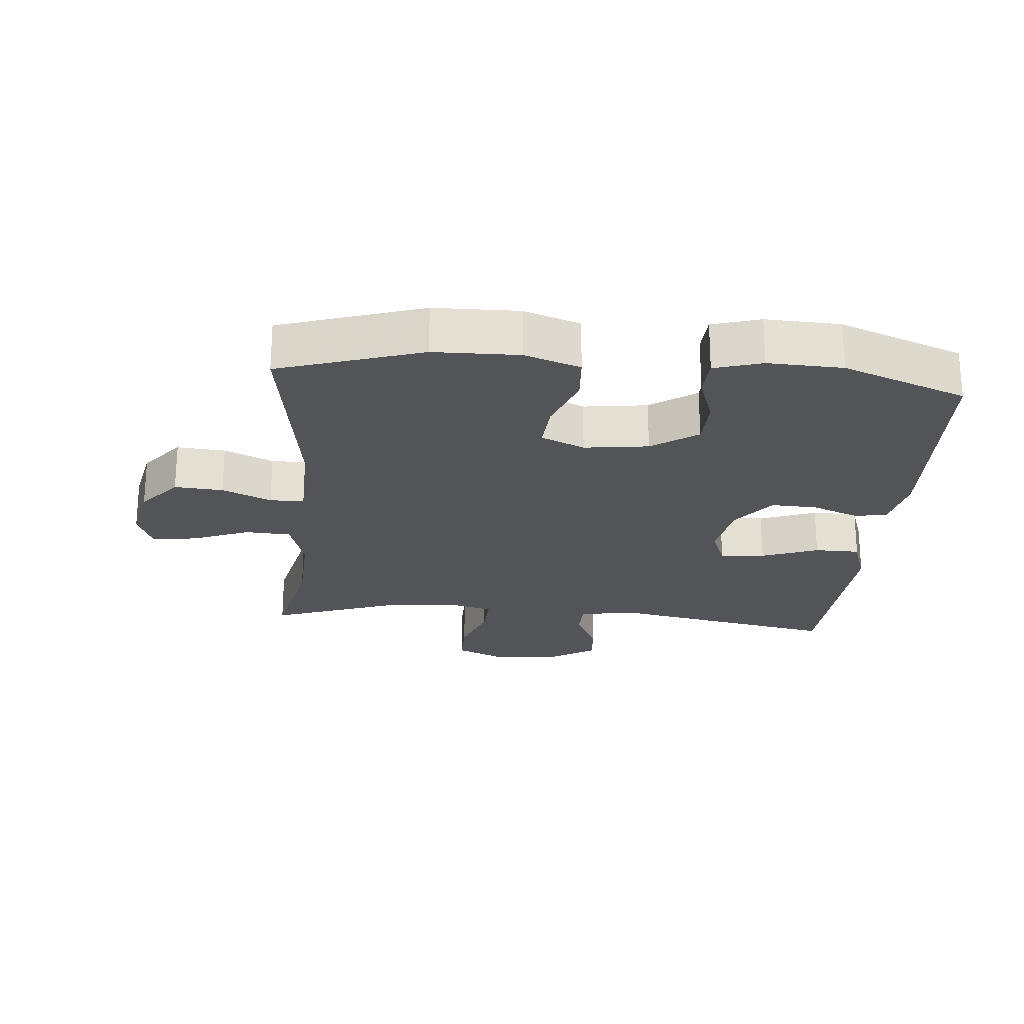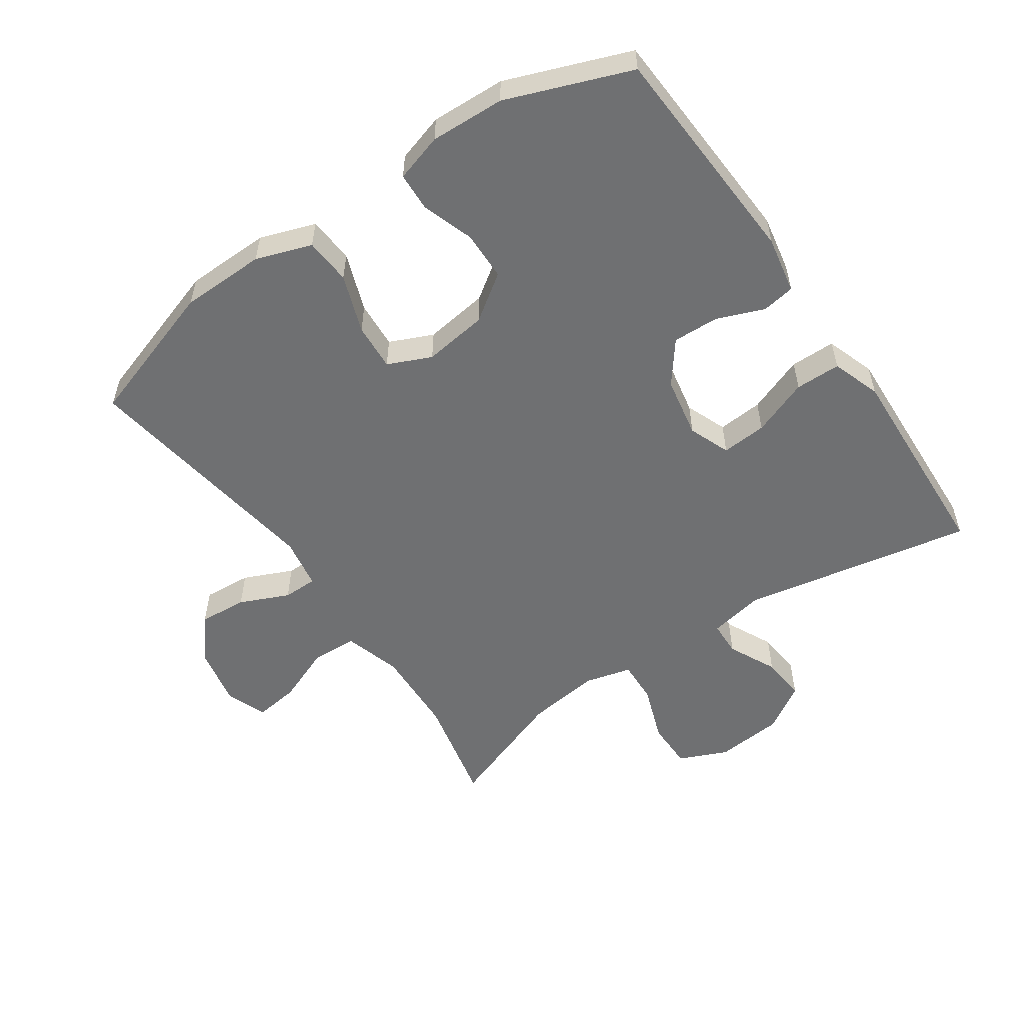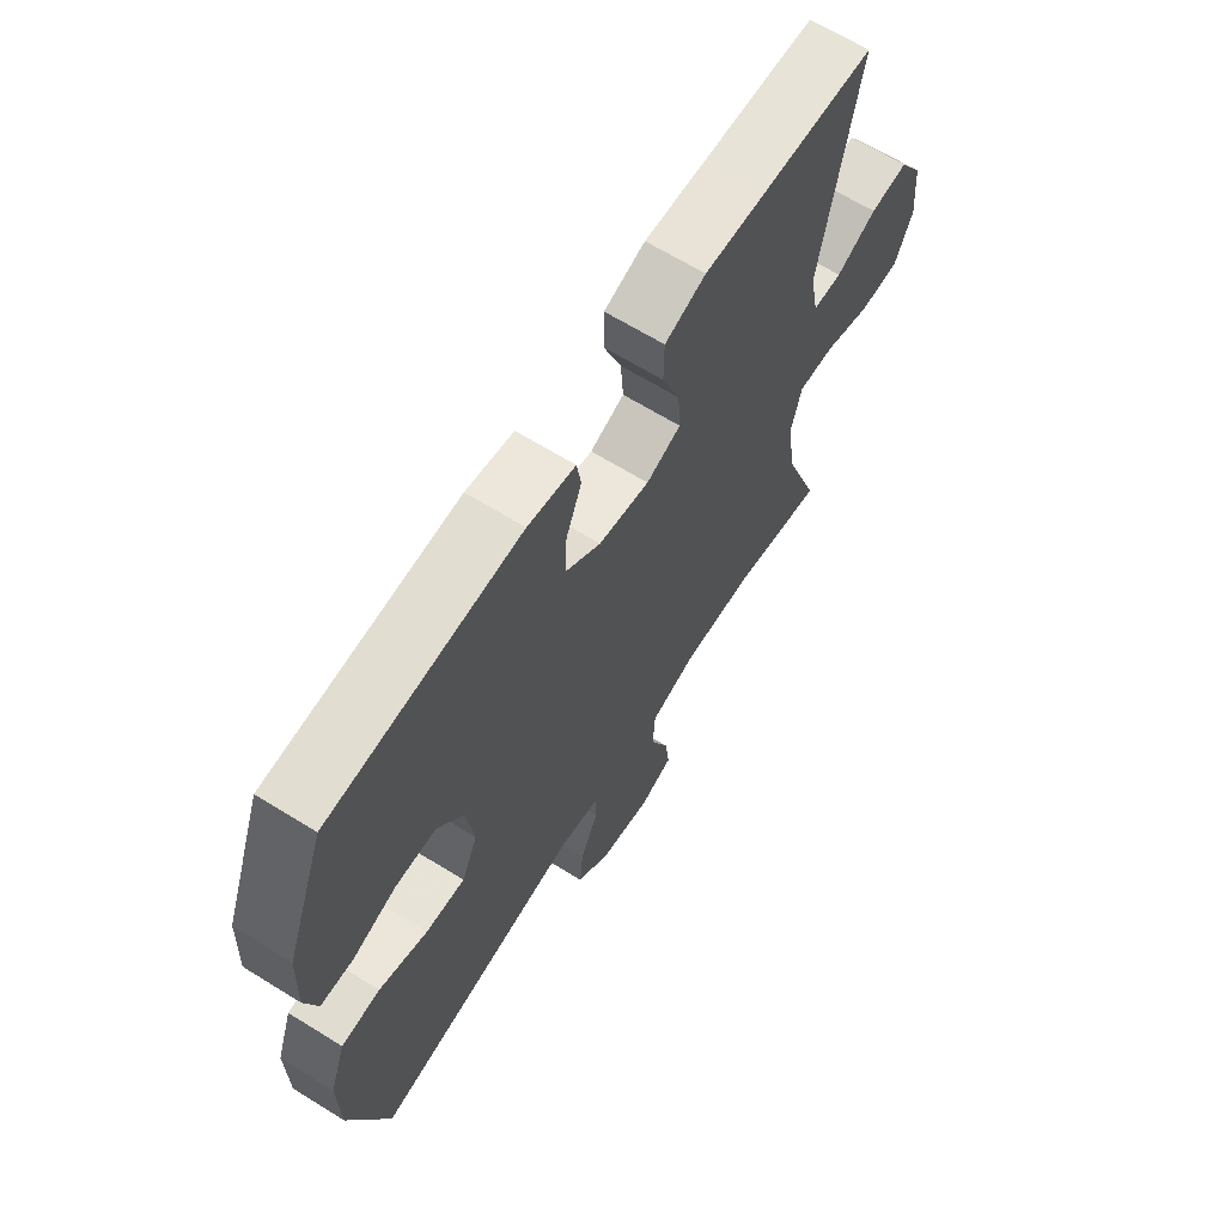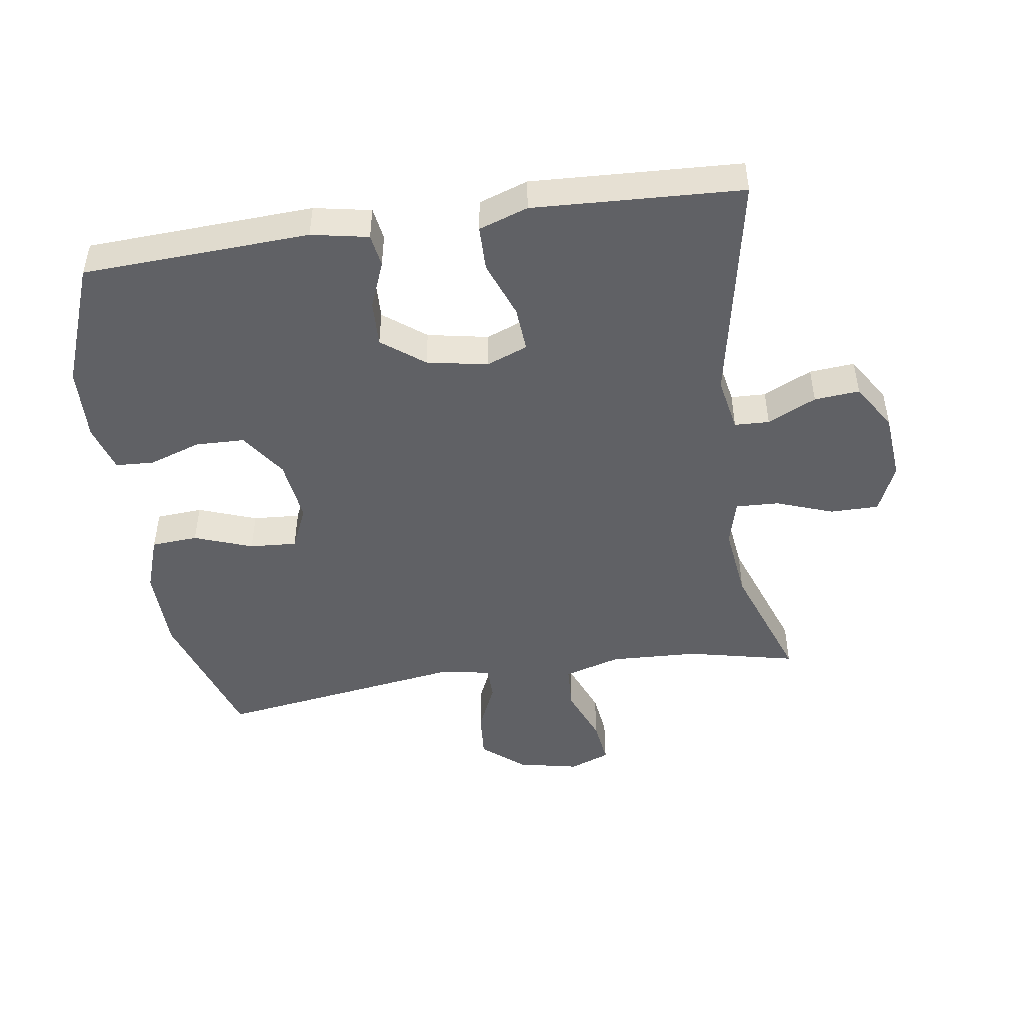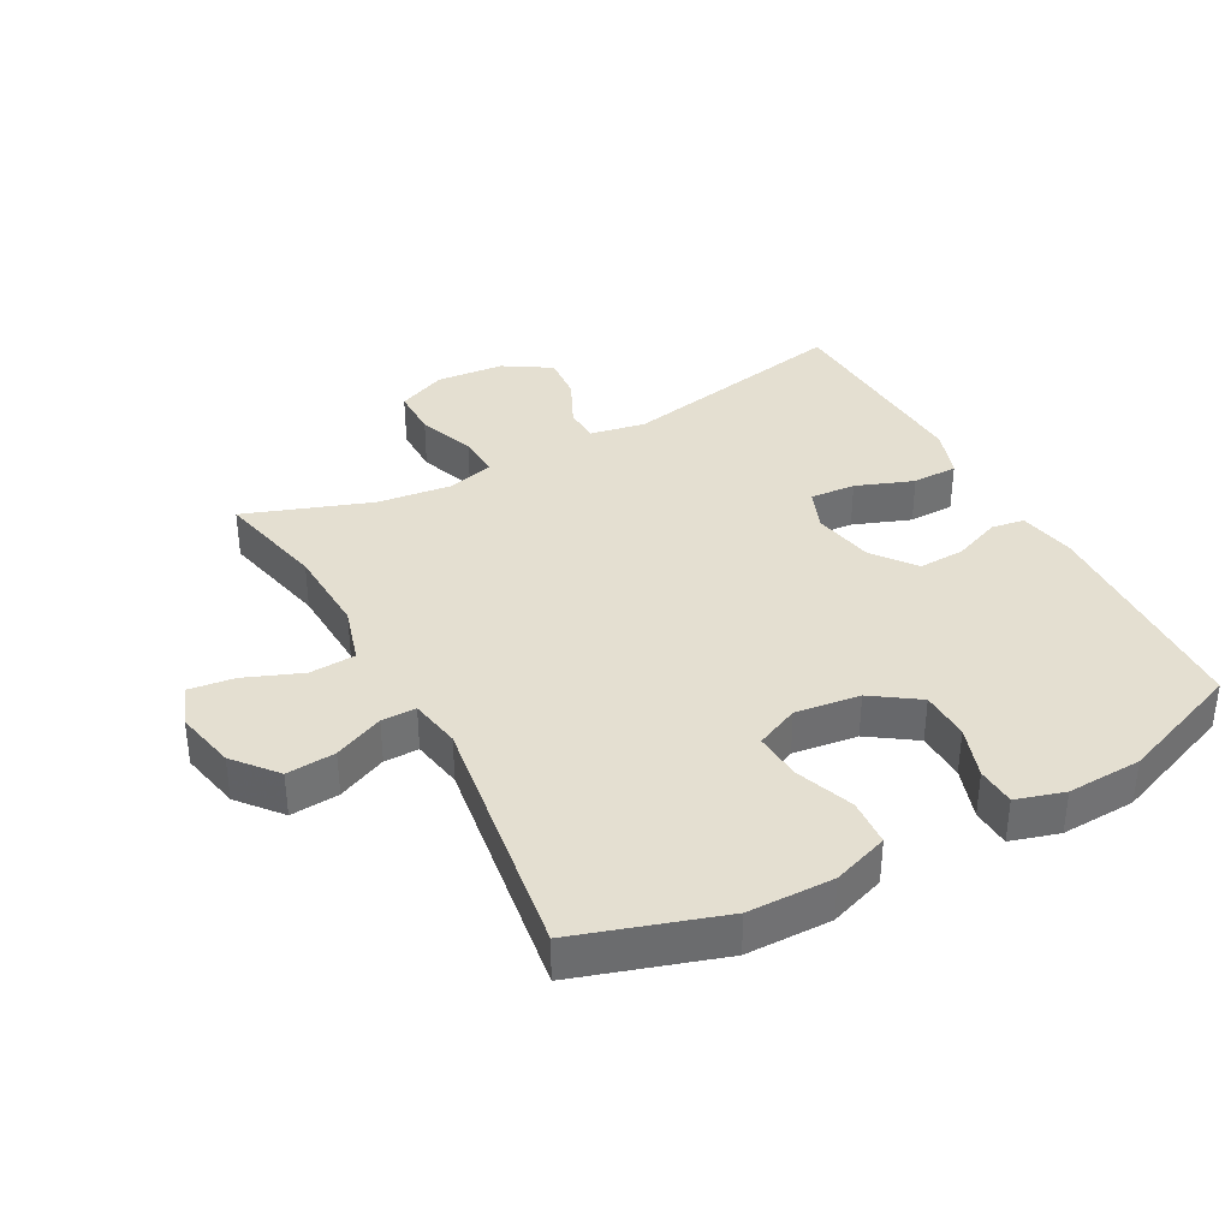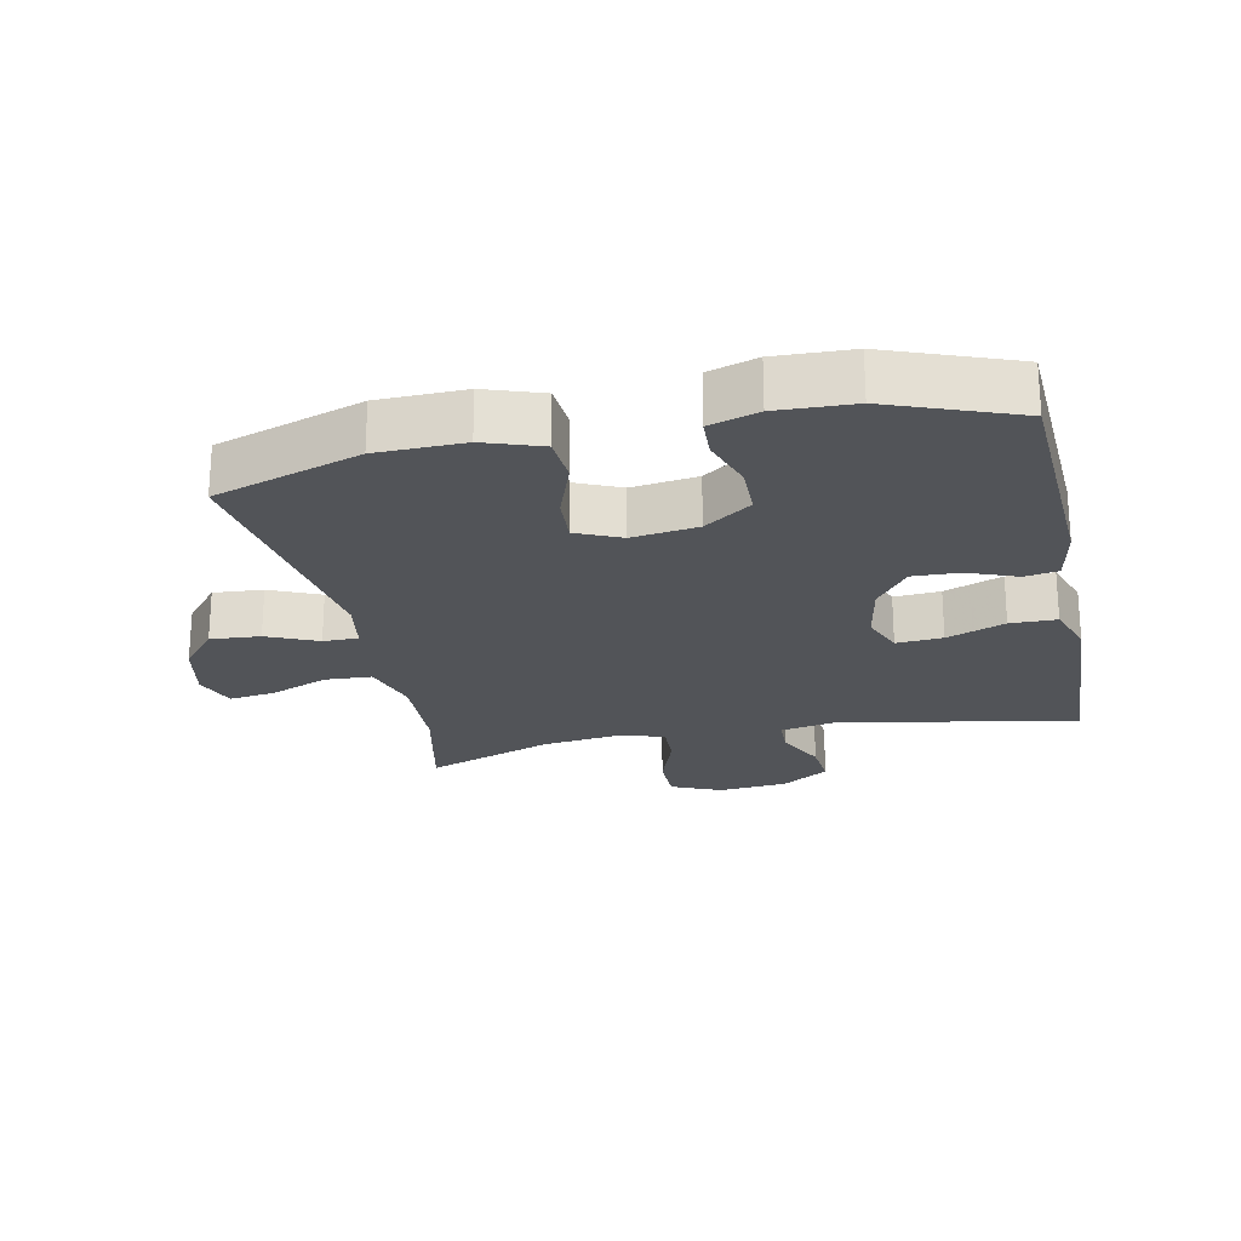
<metadata>
{"format":"obj","ext":"obj","renderer":"f3d","projection":"perspective","resolution":1024,"background":"white","views":[{"elev":-23.3,"azim":-94.9,"up":"+Y"},{"elev":-54.8,"azim":-55.3,"up":"+Y"},{"elev":65.6,"azim":-58.1,"up":"+Z"},{"elev":-47.5,"azim":8.5,"up":"+Y"},{"elev":36.8,"azim":-118.5,"up":"+Y"},{"elev":-23.0,"azim":-77.9,"up":"+Y"}]}
</metadata>
<code>
v 0.5 0.07 -0.5
v 0.331 0.07 -0.462
v 0.195 0.07 -0.456
v 0.107 0.07 -0.482
v 0.103 0.07 -0.553
v 0.138 0.07 -0.641
v 0.147 0.07 -0.711
v 0.084 0.07 -0.735
v -0.01 0.07 -0.715
v -0.075 0.07 -0.661
v -0.069 0.07 -0.586
v -0.035 0.07 -0.51
v -0.035 0.07 -0.457
v -0.114 0.07 -0.443
v -0.5 0.07 -0.5
v -0.571 0.07 -0.279
v -0.573 0.07 -0.148
v -0.543 0.07 -0.062
v -0.471 0.07 -0.057
v -0.381 0.07 -0.09
v -0.308 0.07 -0.095
v -0.278 0.07 -0.028
v -0.291 0.07 0.071
v -0.34 0.07 0.142
v -0.416 0.07 0.144
v -0.496 0.07 0.117
v -0.556 0.07 0.12
v -0.578 0.07 0.194
v -0.573 0.07 0.309
v -0.5 0.07 0.5
v -0.149 0.07 0.517
v -0.061 0.07 0.5
v -0.053 0.07 0.449
v -0.082 0.07 0.376
v -0.085 0.07 0.305
v -0.02 0.07 0.255
v 0.074 0.07 0.237
v 0.138 0.07 0.262
v 0.133 0.07 0.332
v 0.1 0.07 0.42
v 0.101 0.07 0.49
v 0.177 0.07 0.516
v 0.296 0.07 0.51
v 0.5 0.07 0.5
v 0.43 0.07 0.142
v 0.446 0.07 0.057
v 0.5 0.07 0.055
v 0.575 0.07 0.091
v 0.645 0.07 0.097
v 0.69 0.07 0.025
v 0.699 0.07 -0.08
v 0.666 0.07 -0.155
v 0.591 0.07 -0.155
v 0.503 0.07 -0.123
v 0.436 0.07 -0.12
v 0.417 0.07 -0.192
v 0.431 0.07 -0.307
v 0.5 0 -0.5
v 0.331 0 -0.462
v 0.195 0 -0.456
v 0.107 0 -0.482
v 0.103 0 -0.553
v 0.138 0 -0.641
v 0.147 0 -0.711
v 0.084 0 -0.735
v -0.01 0 -0.715
v -0.075 0 -0.661
v -0.069 0 -0.586
v -0.035 0 -0.51
v -0.035 0 -0.457
v -0.114 0 -0.443
v -0.5 0 -0.5
v -0.571 0 -0.279
v -0.573 0 -0.148
v -0.543 0 -0.062
v -0.471 0 -0.057
v -0.381 0 -0.09
v -0.308 0 -0.095
v -0.278 0 -0.028
v -0.291 0 0.071
v -0.34 0 0.142
v -0.416 0 0.144
v -0.496 0 0.117
v -0.556 0 0.12
v -0.578 0 0.194
v -0.573 0 0.309
v -0.5 0 0.5
v -0.149 0 0.517
v -0.061 0 0.5
v -0.053 0 0.449
v -0.082 0 0.376
v -0.085 0 0.305
v -0.02 0 0.255
v 0.074 0 0.237
v 0.138 0 0.262
v 0.133 0 0.332
v 0.1 0 0.42
v 0.101 0 0.49
v 0.177 0 0.516
v 0.296 0 0.51
v 0.5 0 0.5
v 0.43 0 0.142
v 0.446 0 0.057
v 0.5 0 0.055
v 0.575 0 0.091
v 0.645 0 0.097
v 0.69 0 0.025
v 0.699 0 -0.08
v 0.666 0 -0.155
v 0.591 0 -0.155
v 0.503 0 -0.123
v 0.436 0 -0.12
v 0.417 0 -0.192
v 0.431 0 -0.307
f 51 52 53 54
f 51 54 55
f 50 51 55
f 47 48 49 50
f 46 47 50 55
f 45 46 55 56
f 43 44 45
f 42 43 45 56
f 39 40 41 42
f 38 39 42 56
f 31 32 33 34
f 31 34 35
f 30 31 35
f 29 30 35 36
f 25 26 27 28
f 24 25 28 29
f 17 18 19 20
f 17 20 21
f 14 15 16 17
f 13 14 17 21
f 9 10 11 12
f 9 12 13
f 8 9 13
f 5 6 7 8
f 4 5 8 13
f 3 4 13 21
f 57 1 2
f 37 38 56 57
f 24 29 36 37
f 23 24 37 57
f 22 23 57 2
f 2 3 21 22
f 111 110 109 108
f 112 111 108
f 112 108 107
f 107 106 105 104
f 112 107 104 103
f 113 112 103 102
f 102 101 100
f 113 102 100 99
f 99 98 97 96
f 113 99 96 95
f 91 90 89 88
f 92 91 88
f 92 88 87
f 93 92 87 86
f 85 84 83 82
f 86 85 82 81
f 77 76 75 74
f 78 77 74
f 74 73 72 71
f 78 74 71 70
f 69 68 67 66
f 70 69 66
f 70 66 65
f 65 64 63 62
f 70 65 62 61
f 78 70 61 60
f 59 58 114
f 114 113 95 94
f 94 93 86 81
f 114 94 81 80
f 59 114 80 79
f 79 78 60 59
f 1 58 59 2
f 2 59 60 3
f 3 60 61 4
f 4 61 62 5
f 5 62 63 6
f 6 63 64 7
f 7 64 65 8
f 8 65 66 9
f 9 66 67 10
f 10 67 68 11
f 11 68 69 12
f 12 69 70 13
f 13 70 71 14
f 14 71 72 15
f 15 72 73 16
f 16 73 74 17
f 17 74 75 18
f 18 75 76 19
f 19 76 77 20
f 20 77 78 21
f 21 78 79 22
f 22 79 80 23
f 23 80 81 24
f 24 81 82 25
f 25 82 83 26
f 26 83 84 27
f 27 84 85 28
f 28 85 86 29
f 29 86 87 30
f 30 87 88 31
f 31 88 89 32
f 32 89 90 33
f 33 90 91 34
f 34 91 92 35
f 35 92 93 36
f 36 93 94 37
f 37 94 95 38
f 38 95 96 39
f 39 96 97 40
f 40 97 98 41
f 41 98 99 42
f 42 99 100 43
f 43 100 101 44
f 44 101 102 45
f 45 102 103 46
f 46 103 104 47
f 47 104 105 48
f 48 105 106 49
f 49 106 107 50
f 50 107 108 51
f 51 108 109 52
f 52 109 110 53
f 53 110 111 54
f 54 111 112 55
f 55 112 113 56
f 56 113 114 57
f 57 114 58 1

</code>
